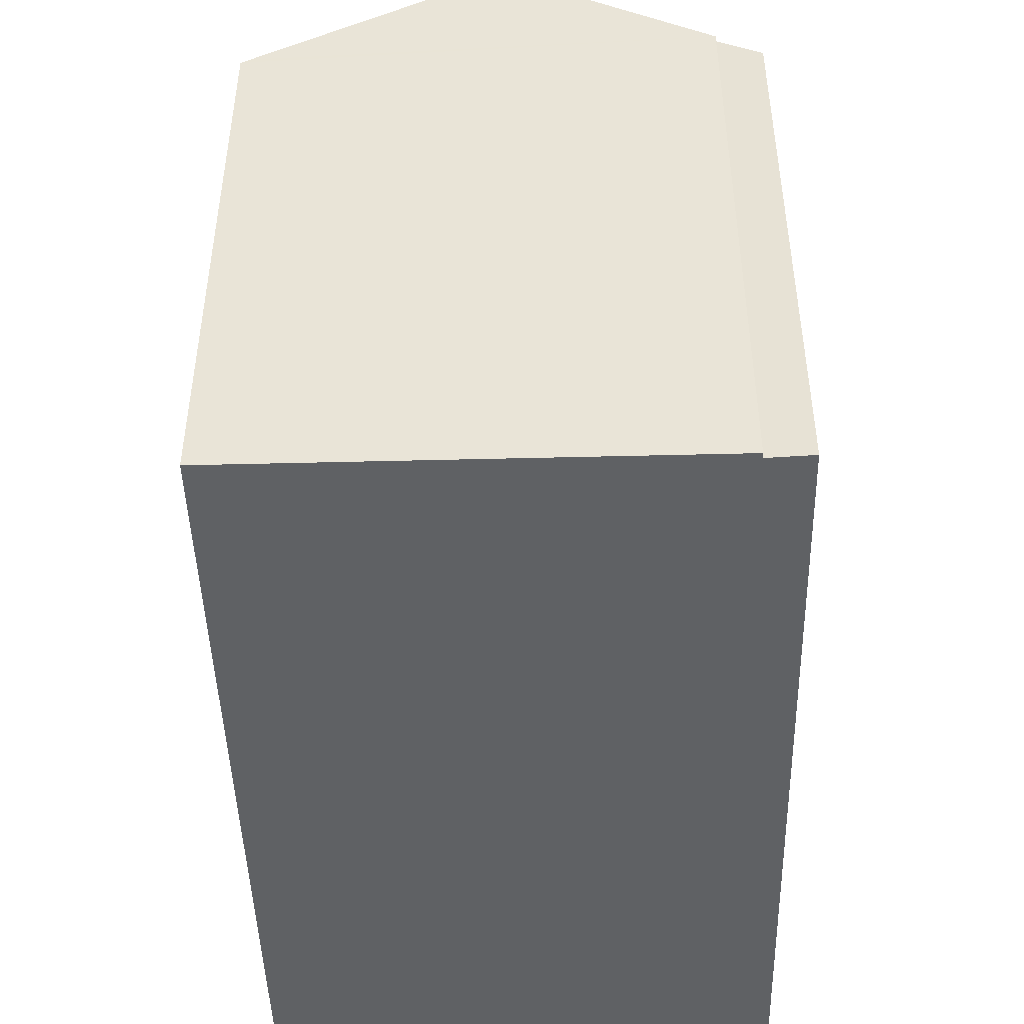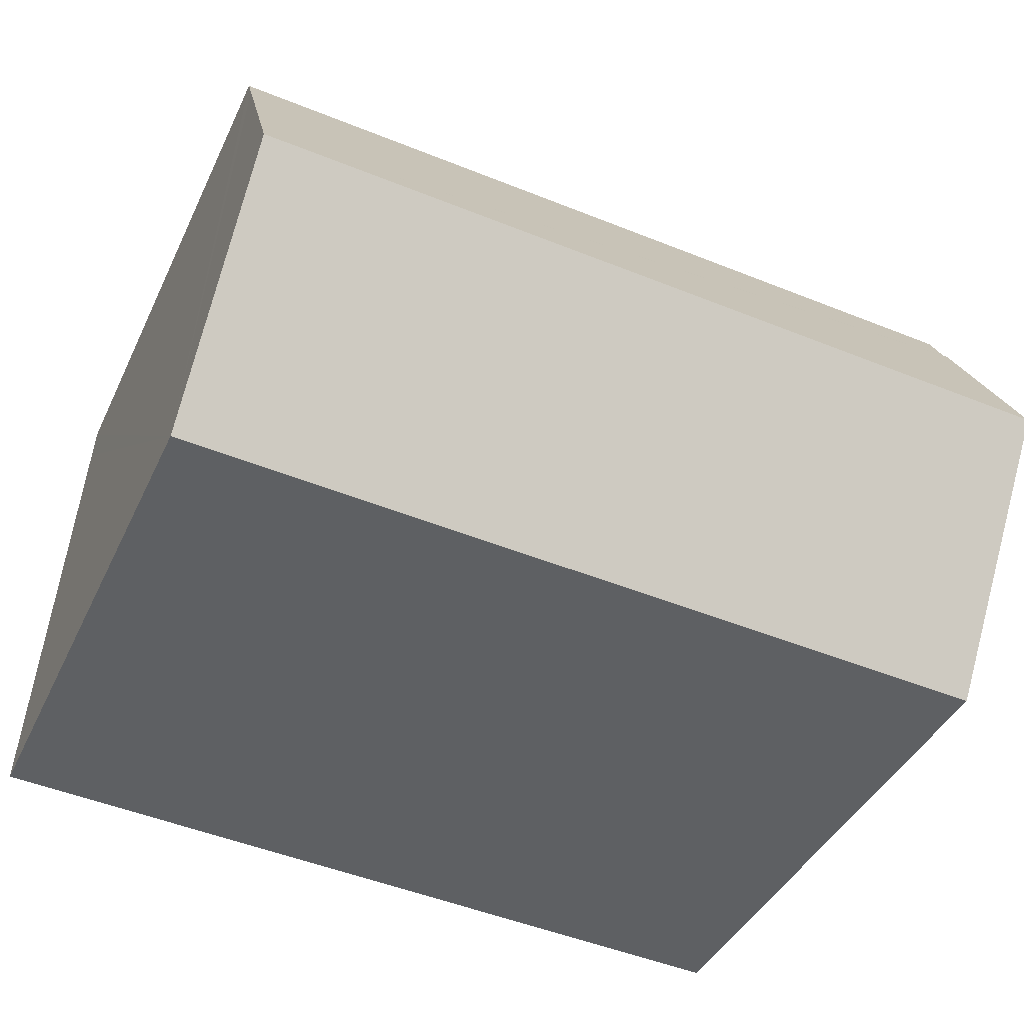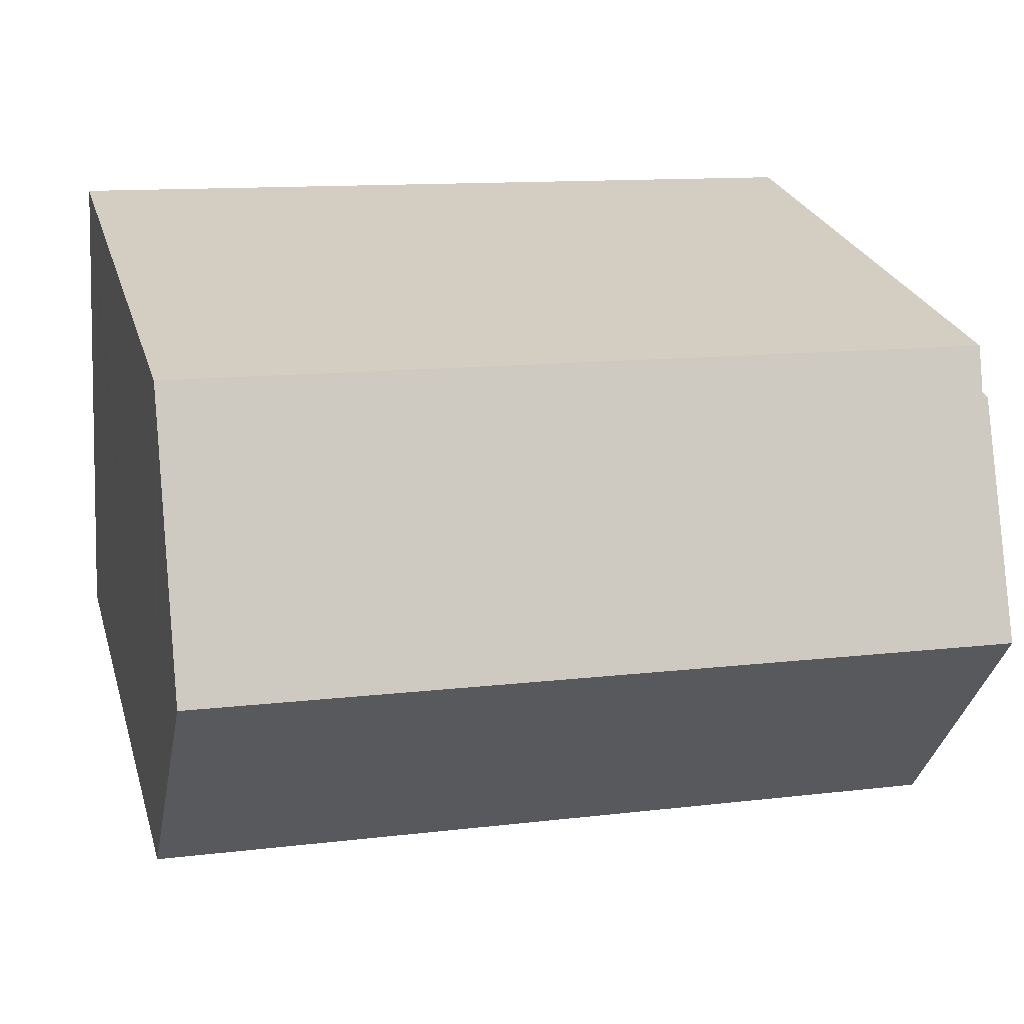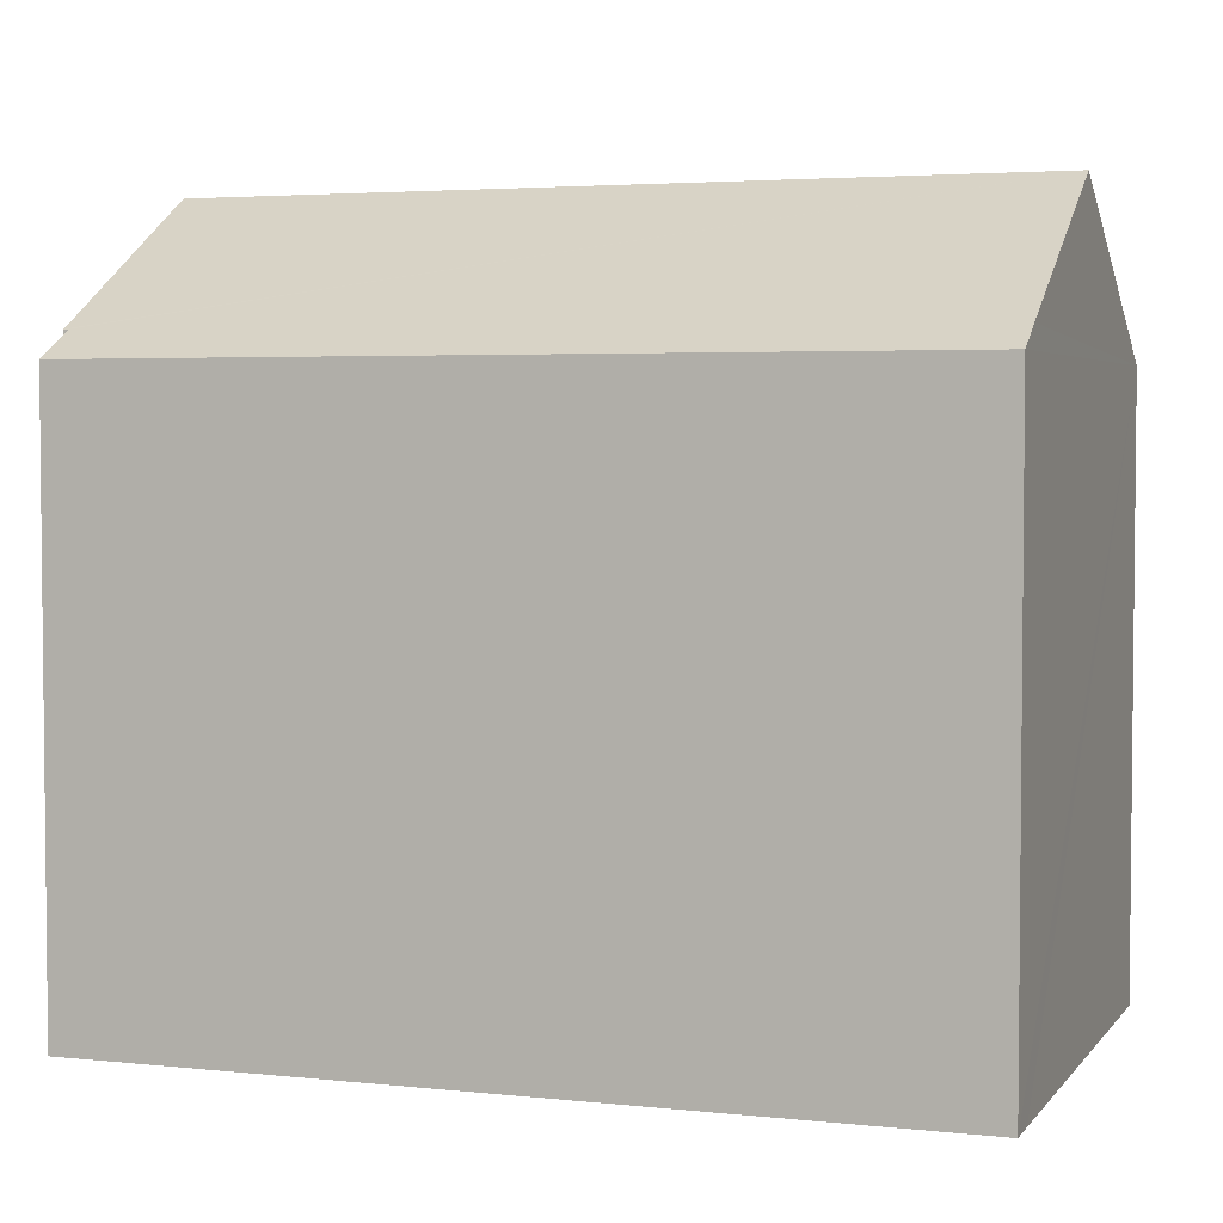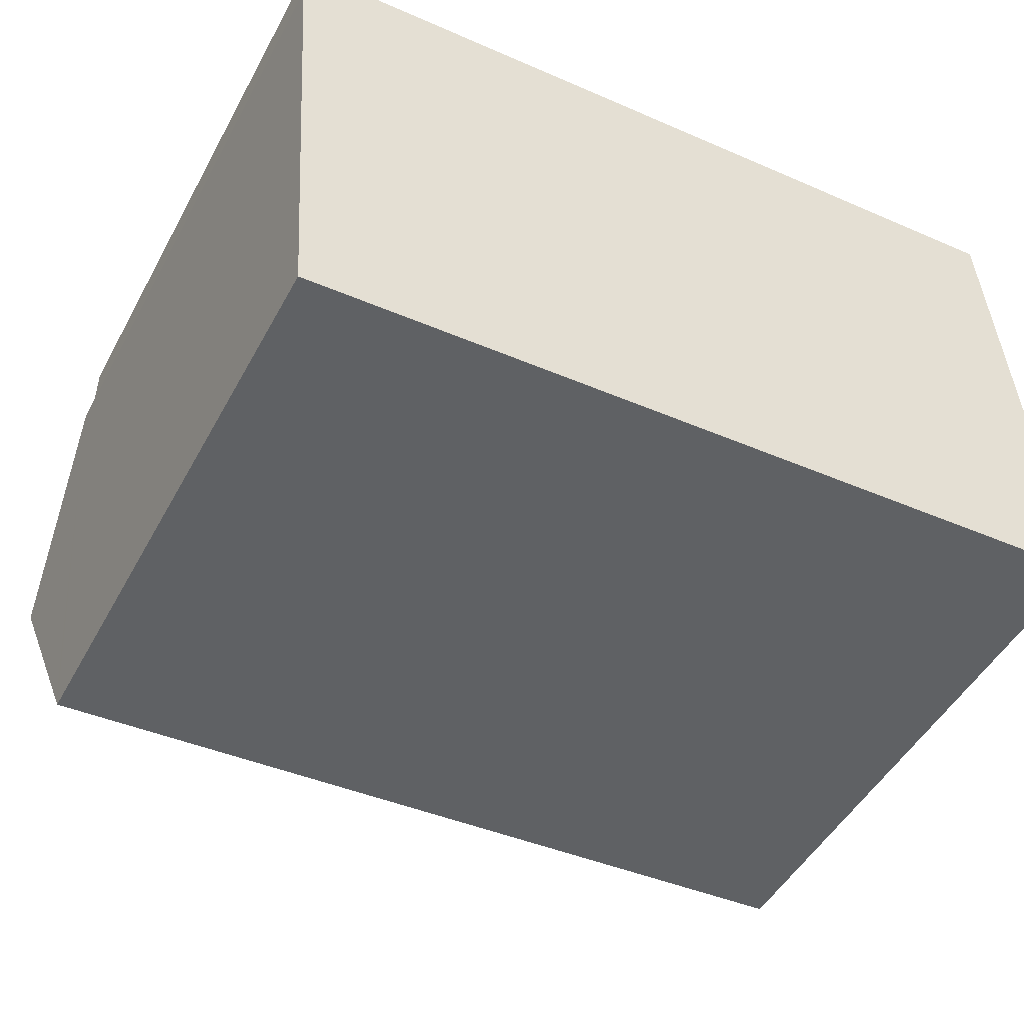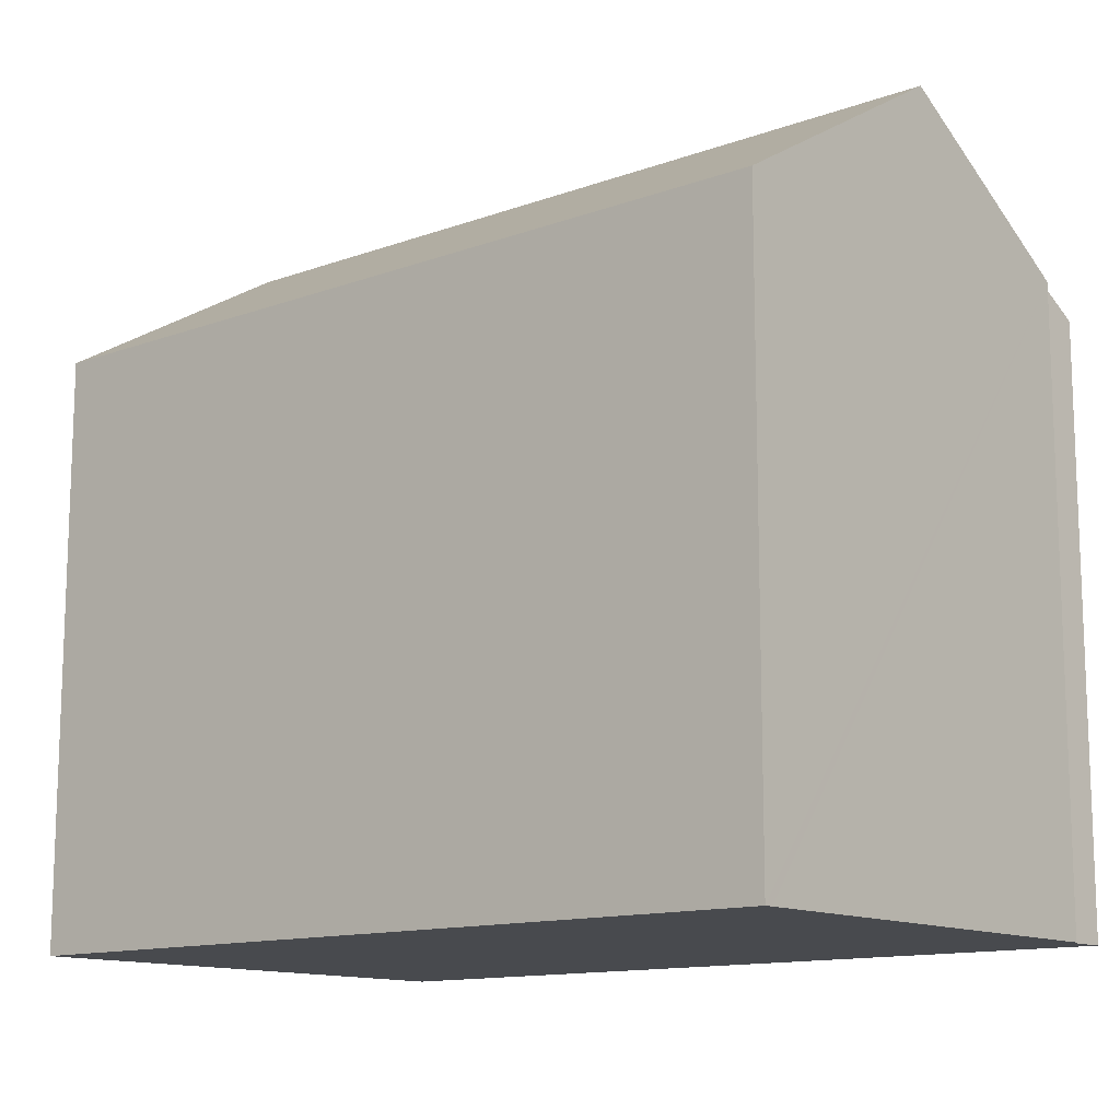
<metadata>
{"format":"obj","ext":"obj","renderer":"f3d","projection":"perspective","resolution":1024,"background":"white","views":[{"elev":-46.1,"azim":-92.1,"up":"+Y"},{"elev":-41.1,"azim":156.4,"up":"+Z"},{"elev":25.7,"azim":164.7,"up":"+Z"},{"elev":3.6,"azim":16.0,"up":"+Y"},{"elev":-48.8,"azim":-27.7,"up":"+Z"},{"elev":-12.8,"azim":-143.7,"up":"+Y"}]}
</metadata>
<code>
v  20.6 15.12 1.525
v  0.007 14.6 1.128
v  20.55 14.6 2.407
v  0.135 15.26 0.011
v  20.95 18.41 -4.007
v  0 15.26 9.345e-16
v  0.346 18.41 -5.292
v  4.326 14.6 -11.48
v  21.35 14.59 -10.43
v  0.895 14.6 -11.69
v  0.75 14.74 -11.47
v  0.765 14.6 -11.7
v  0.765 7.165e-16 -11.7
v  0.895 7.16e-16 -11.69
v  4.326 7.03e-16 -11.48
v  21.35 6.387e-16 -10.43
v  0.75 7.023e-16 -11.47
v  0.346 3.24e-16 -5.292
v  0 0 0
v  0.135 -6.736e-19 0.011
v  0.007 -6.907e-17 1.128
v  20.55 -1.474e-16 2.407
v  20.6 -9.338e-17 1.525
v  20.95 2.454e-16 -4.007
g defaultobject
f 1 2 3
f 2 1 4
f 4 1 5
f 4 5 6
f 6 5 7
f 8 5 9
f 5 8 7
f 7 8 10
f 7 10 11
f 11 10 12
f 10 13 12
f 13 10 8
f 13 8 9
f 13 9 14
f 14 9 15
f 15 9 16
f 11 6 7
f 6 11 12
f 6 12 13
f 6 13 17
f 6 17 18
f 6 18 19
f 20 2 4
f 2 20 21
f 19 4 6
f 4 19 20
f 2 22 3
f 22 2 21
f 1 9 5
f 9 1 3
f 9 3 22
f 9 22 23
f 9 23 24
f 9 24 16
f 21 23 22
f 23 21 20
f 23 20 24
f 24 20 19
f 24 19 18
f 24 18 16
f 16 18 17
f 16 17 15
f 15 17 13
f 15 13 14

</code>
